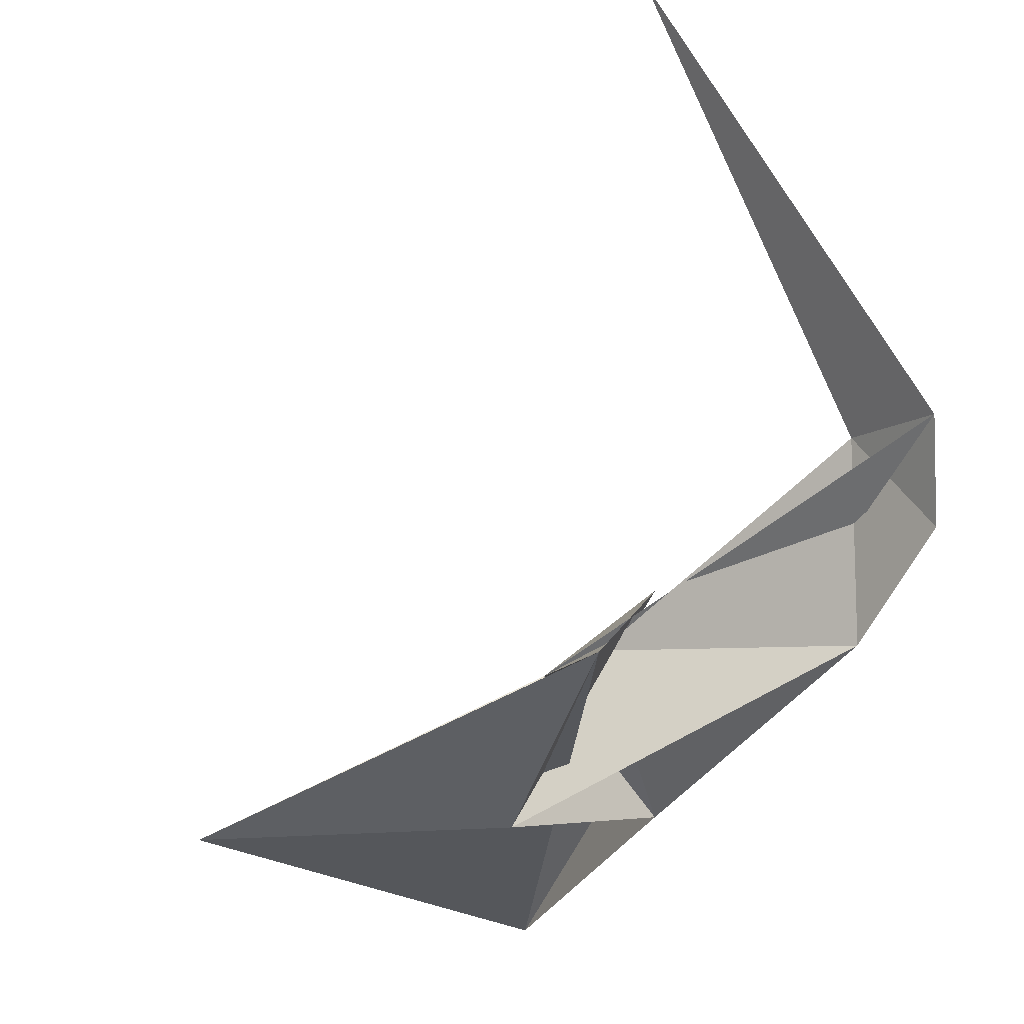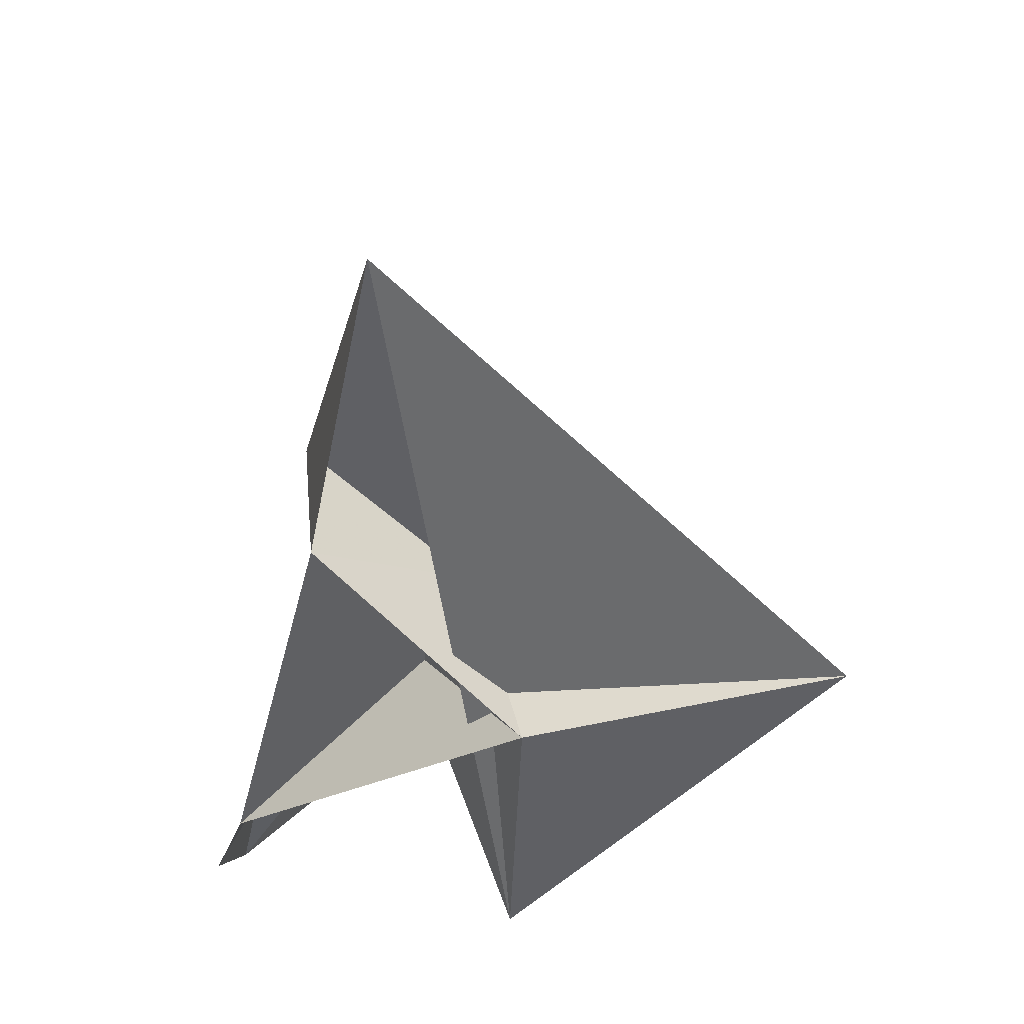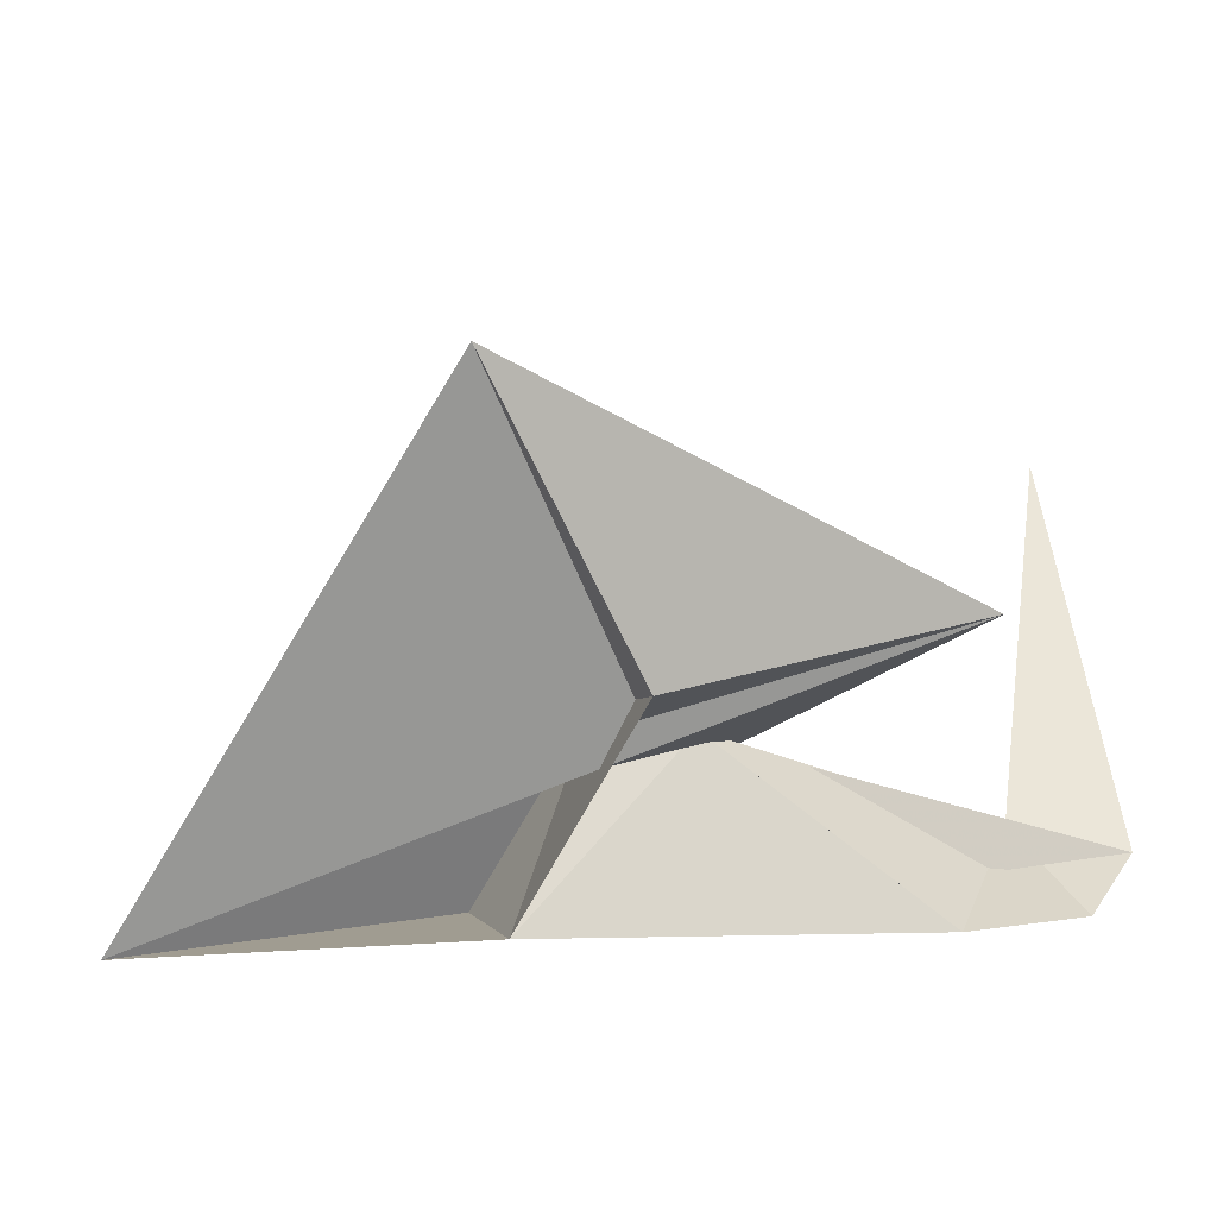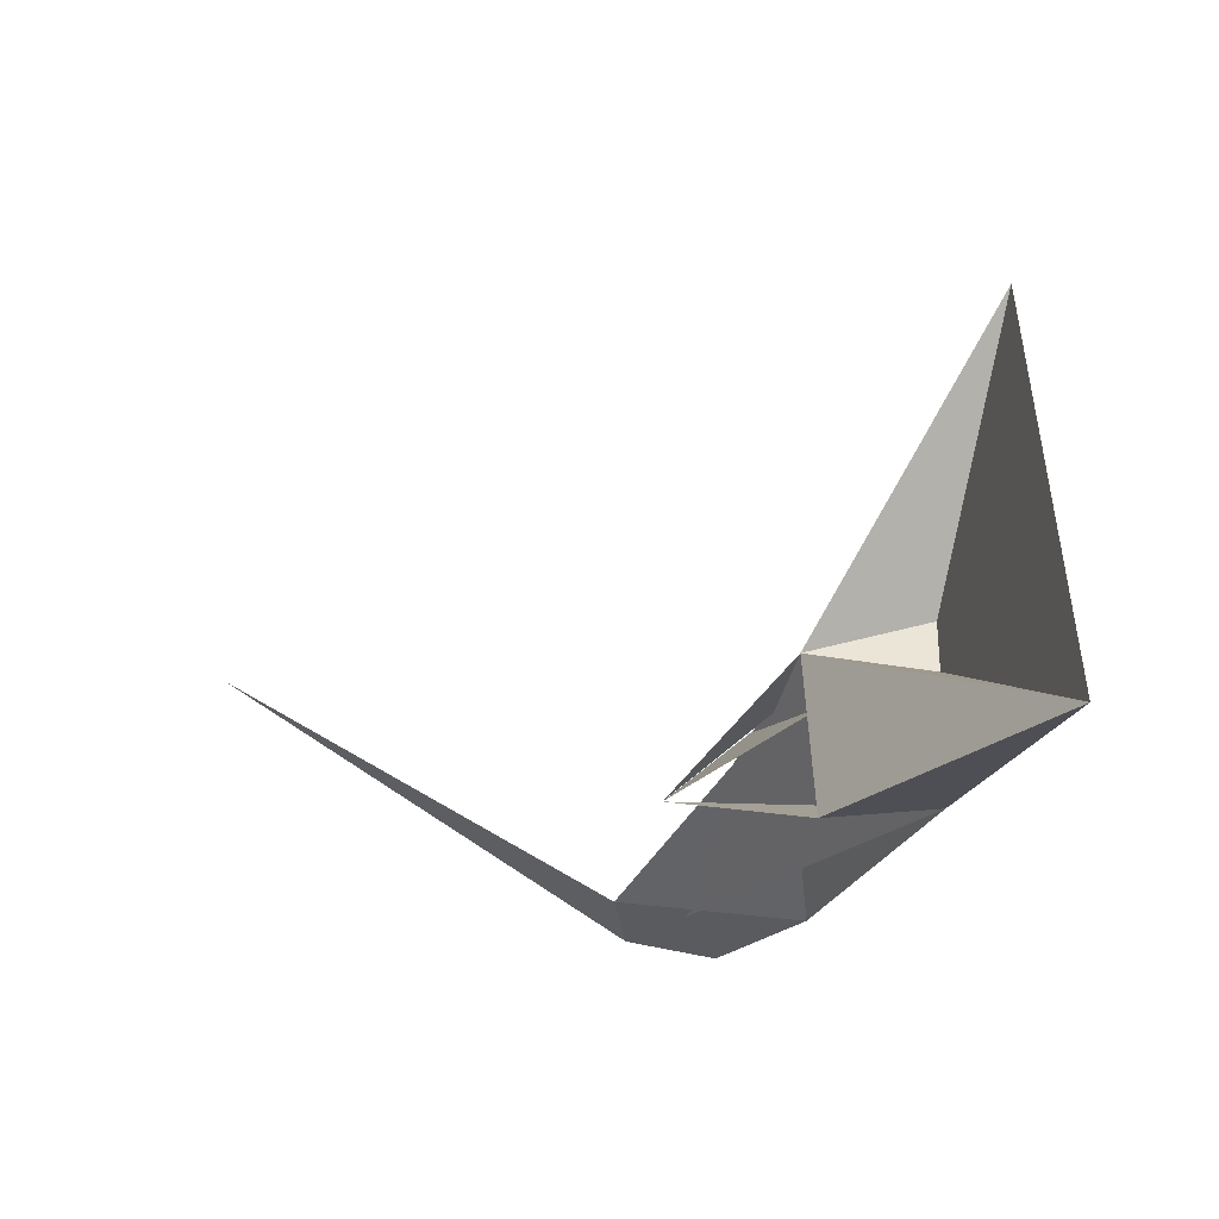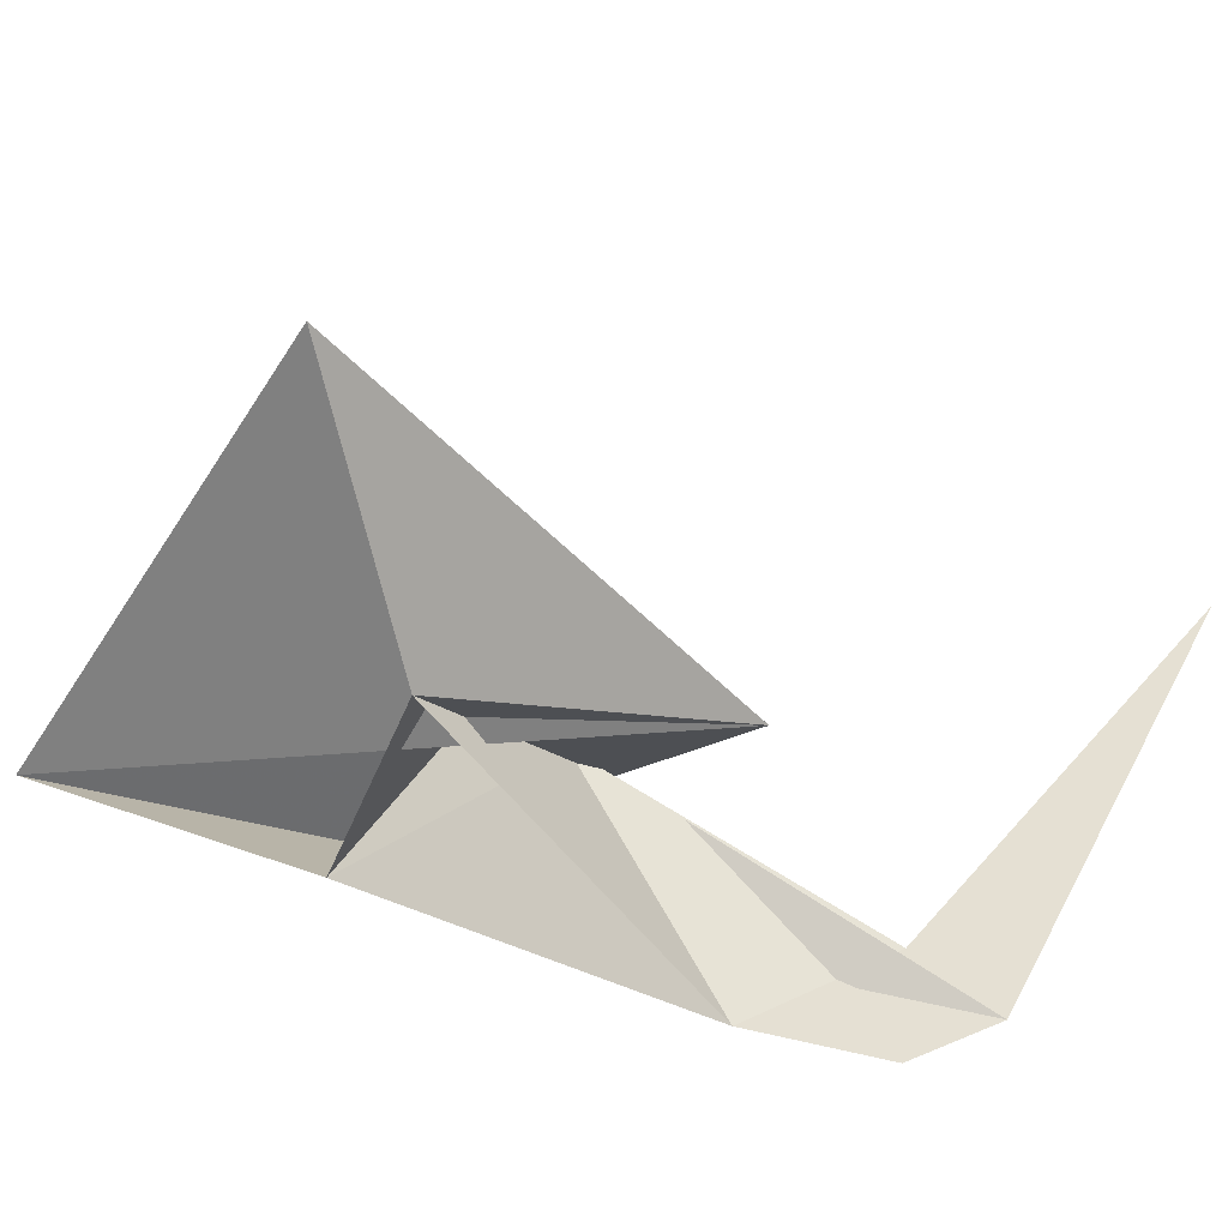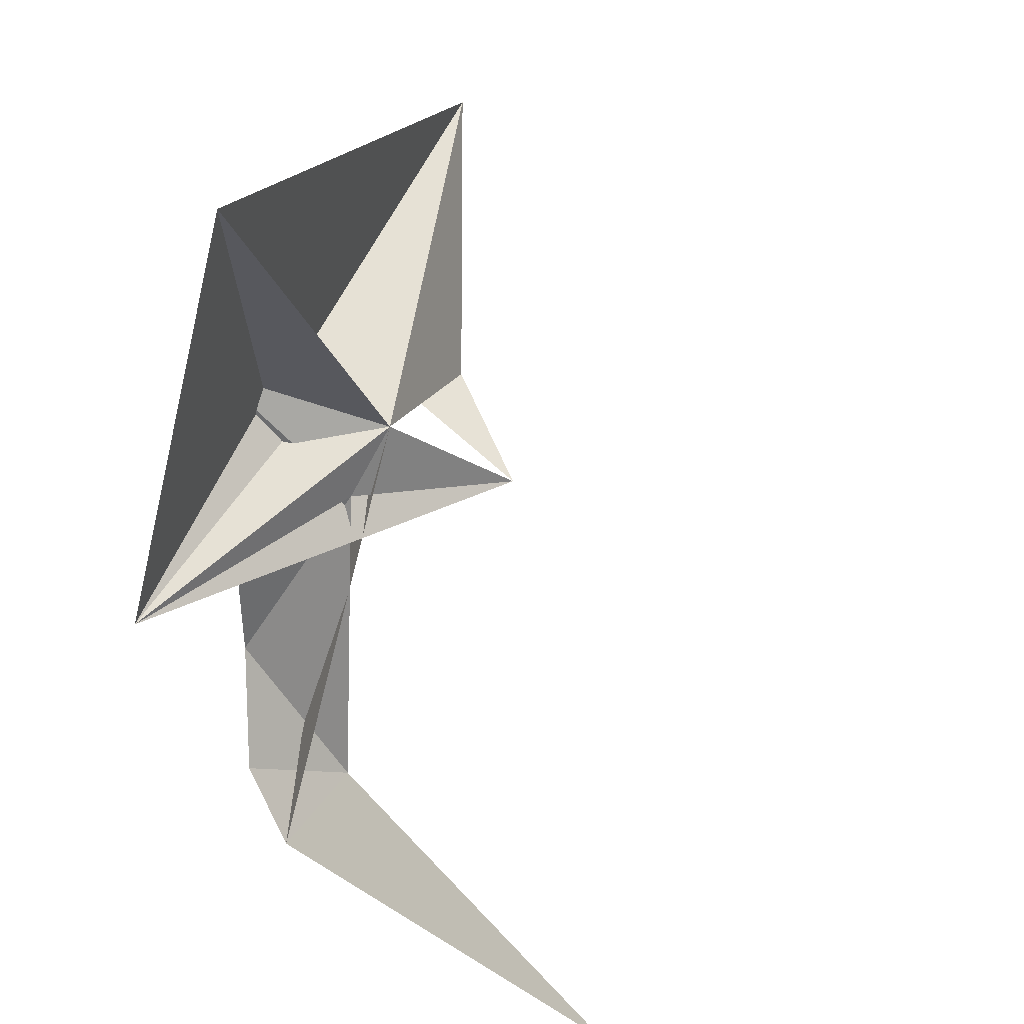
<metadata>
{"format":"obj","ext":"obj","renderer":"f3d","projection":"perspective","resolution":1024,"background":"white","views":[{"elev":-25.1,"azim":-105.8,"up":"+Z"},{"elev":-60.1,"azim":87.9,"up":"+Z"},{"elev":-76.6,"azim":-170.4,"up":"+Z"},{"elev":-9.4,"azim":84.9,"up":"+Y"},{"elev":13.4,"azim":-147.8,"up":"+Y"},{"elev":76.7,"azim":-58.9,"up":"+Y"}]}
</metadata>
<code>
v 45.99 56.36 0.3817
v 21.46 14.49 39.31
v 7.245 0.5399 21.19
v 16.03 79.78 4.414
v 37.93 29.44 1.427
v 0.1215 54.44 3.168
v 2.008 70.46 48.13
v 43.29 24.65 18.5
v 80.91 15.77 4.085
v 12.11 29.33 8.501
v 12.08 5.605 31.34
v 2.34 2.335 29.31
v 35.48 21.59 18.41
v 1.657 27.35 68.38
v 51.72 10.93 8.228
v 47.66 11.68 30.65
v 23.4 19.01 43.45
v 21.65 14.4 38.42
v 18.02 3.607 14.16
v 55.56 9.734 19.24
f 1 5 8
f 11 12 3
f 20 15 8
f 5 15 8
f 1 8 5
f 1 5 8
f 5 15 8
f 11 3 12
f 8 12 15
f 12 11 3
f 20 8 15
f 20 15 8
f 15 20 8
f 1 10 5
f 5 13 8
f 11 14 12
f 8 13 15
f 1 9 10
f 5 16 10
f 15 13 8
f 8 13 16
f 5 8 13
f 8 5 13
f 11 12 14
f 12 11 14
f 8 5 13
f 15 8 13
f 8 13 16
f 15 8 13
f 8 5 13
f 20 15 9
f 10 8 9
f 20 15 16
f 5 19 13
f 15 19 13
f 15 19 13
f 15 13 19
f 13 11 19
f 10 13 8
f 9 20 8
f 8 5 13
f 20 16 15
f 9 20 15
f 10 13 8
f 9 20 8
f 20 16 15
f 16 20 15
f 5 13 19
f 13 11 19
f 15 13 19
f 13 11 19
f 13 19 11
f 8 5 13
f 9 15 20
f 19 3 11
f 19 11 3
f 11 12 3
f 1 1 1
f 1 1 1
f 1 1 1
f 1 1 1
f 1 1 1
f 1 1 1
f 1 1 1
f 1 1 1
f 1 1 1
f 1 1 1
f 1 1 1
f 1 1 1
f 1 1 1
f 1 1 1
f 1 1 1
f 1 1 1
f 1 1 1
f 1 1 1
f 1 1 1
f 1 1 1
f 1 1 1
f 1 1 1
f 1 1 1
f 1 1 1
f 1 1 1
f 1 1 1
f 1 1 1
f 1 1 1
f 1 1 1
f 1 1 1
f 1 1 1
f 1 1 1
f 1 1 1
f 1 1 1
f 1 1 1
f 1 1 1
f 1 1 1
f 1 1 1
f 1 1 1
f 1 1 1
f 1 1 1
f 1 1 1
f 1 1 1
f 1 1 1
f 1 1 1
f 1 1 1
f 1 1 1
f 1 1 1
f 1 1 1
f 1 1 1
f 1 1 1
f 1 1 1
f 1 1 1
f 1 1 1
f 1 1 1
f 1 1 1
f 1 1 1
f 1 1 1
f 1 1 1
f 1 1 1
f 1 1 1
f 1 1 1
f 1 1 1
f 1 1 1
f 1 1 1
f 1 1 1
f 1 1 1
f 1 1 1
f 1 1 1
f 1 1 1
f 1 1 1
f 1 1 1
f 1 1 1
f 1 1 1
f 1 1 1
f 1 1 1
f 1 1 1
f 1 1 1
f 1 1 1
f 1 1 1
f 1 1 1
f 1 1 1
f 1 1 1
f 1 1 1
f 1 1 1
f 1 1 1

</code>
